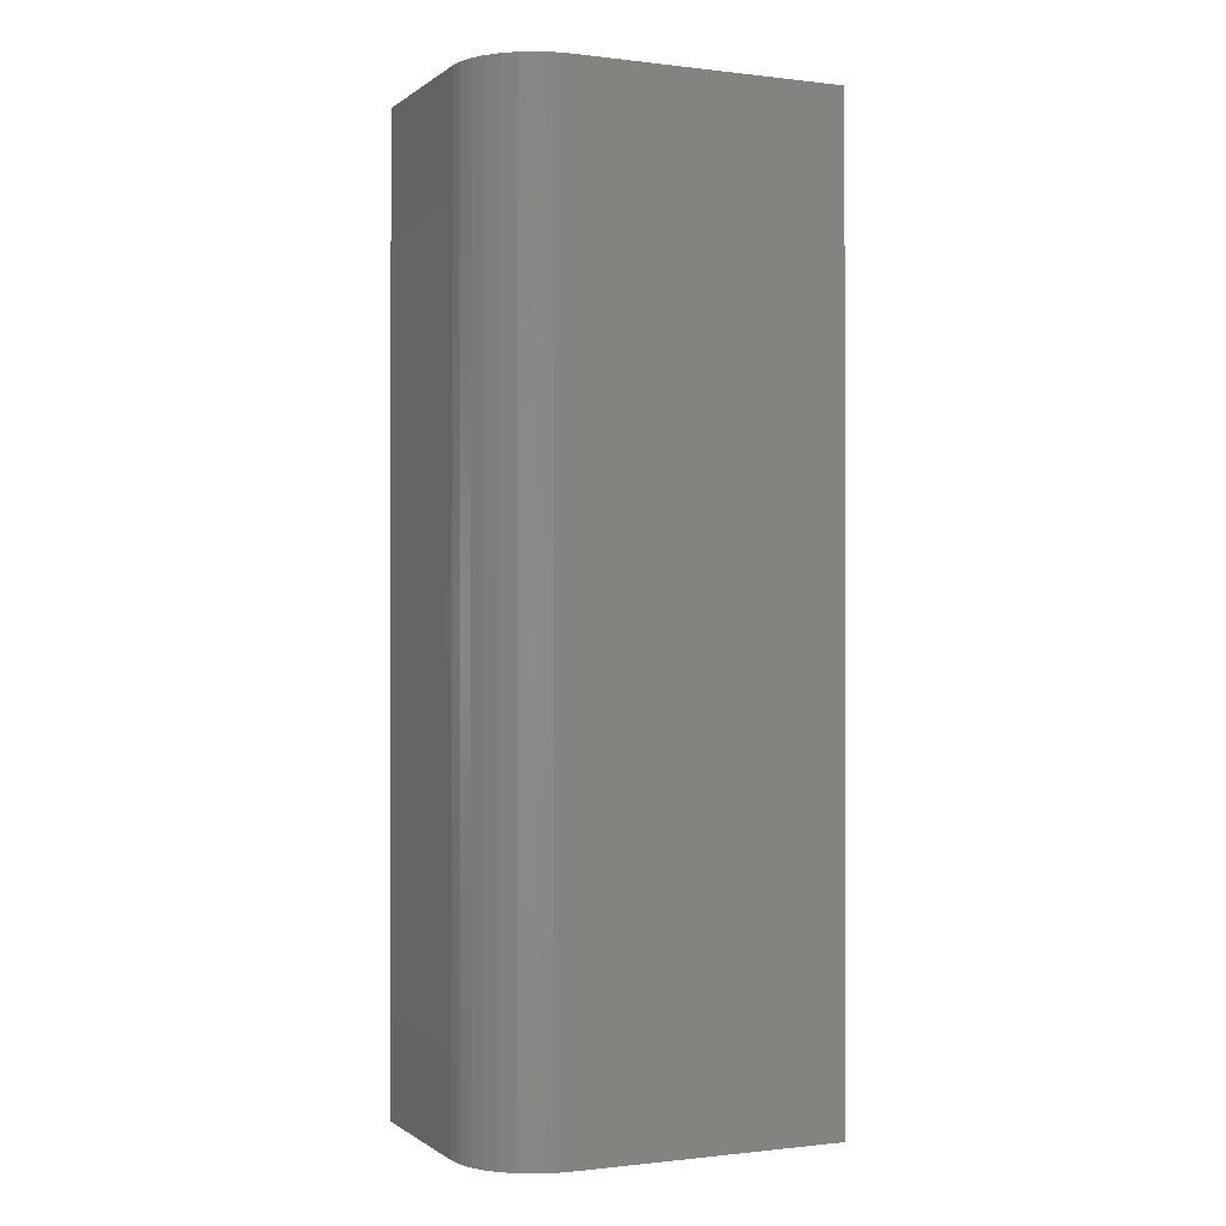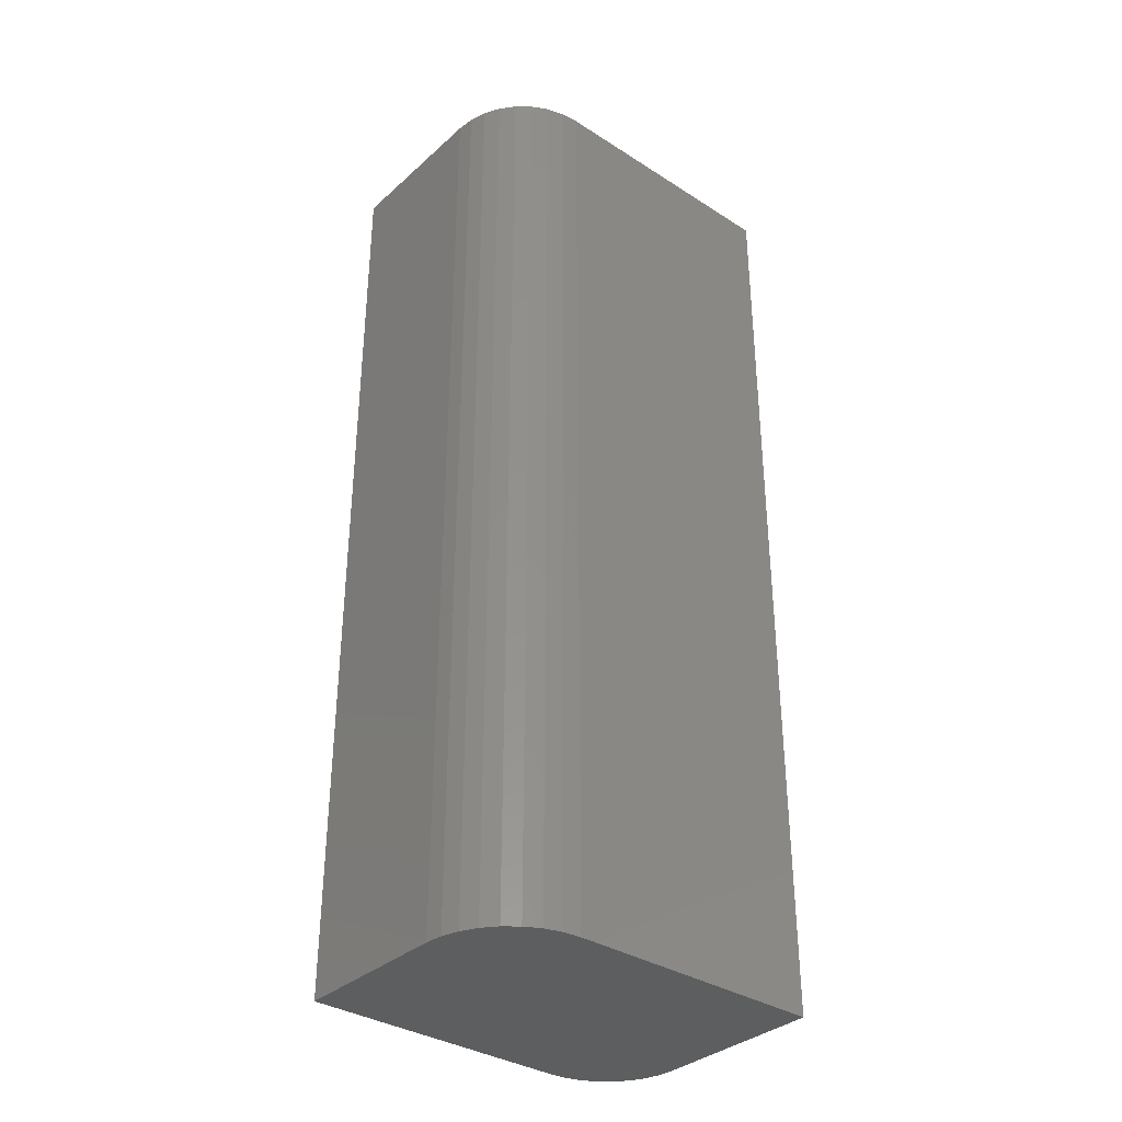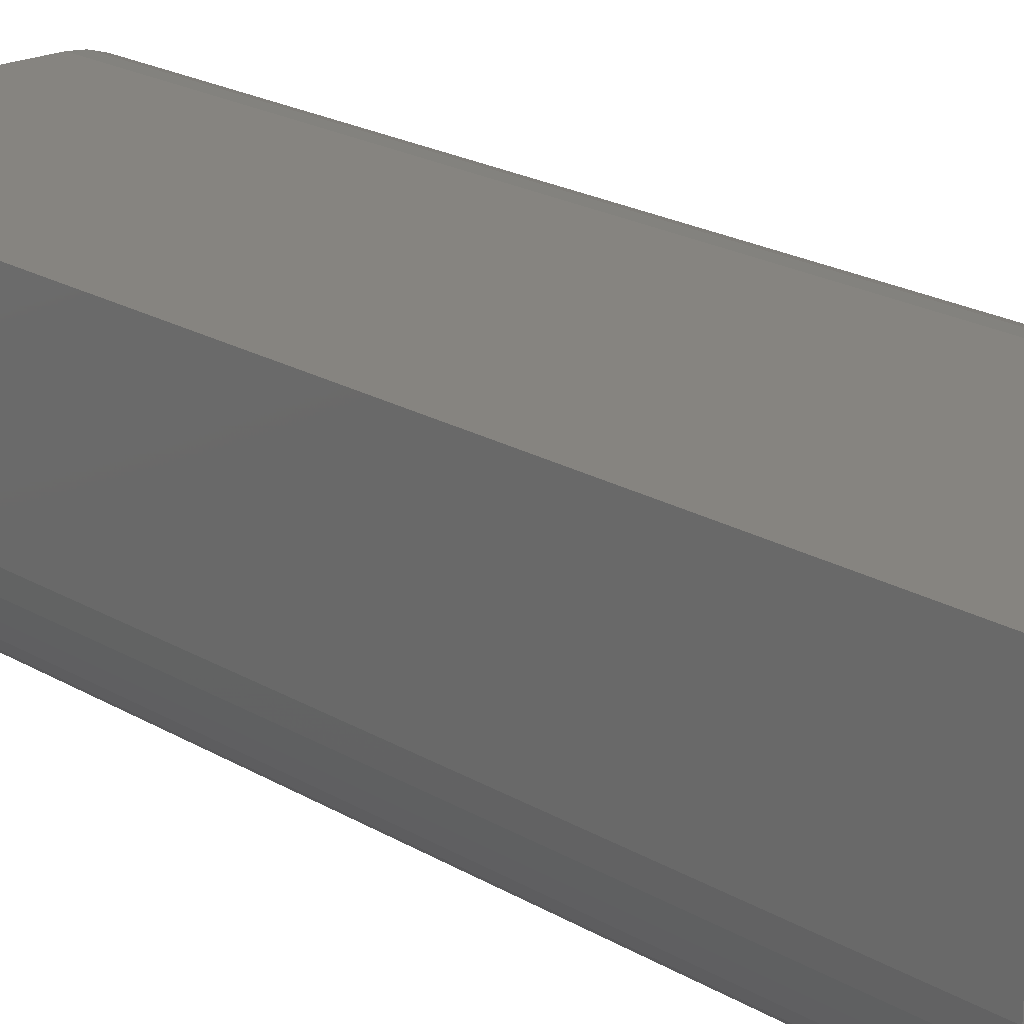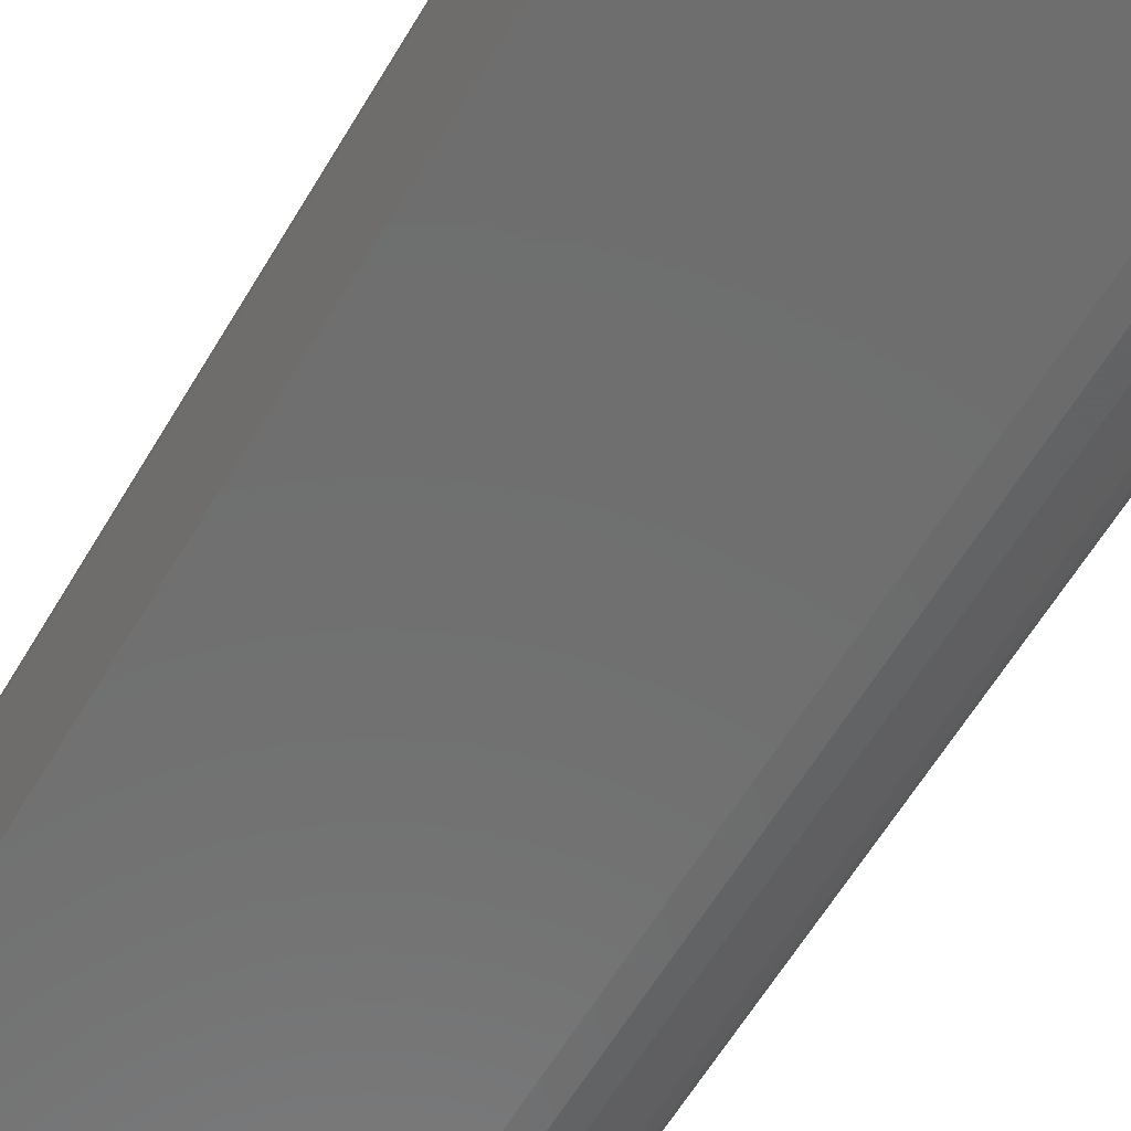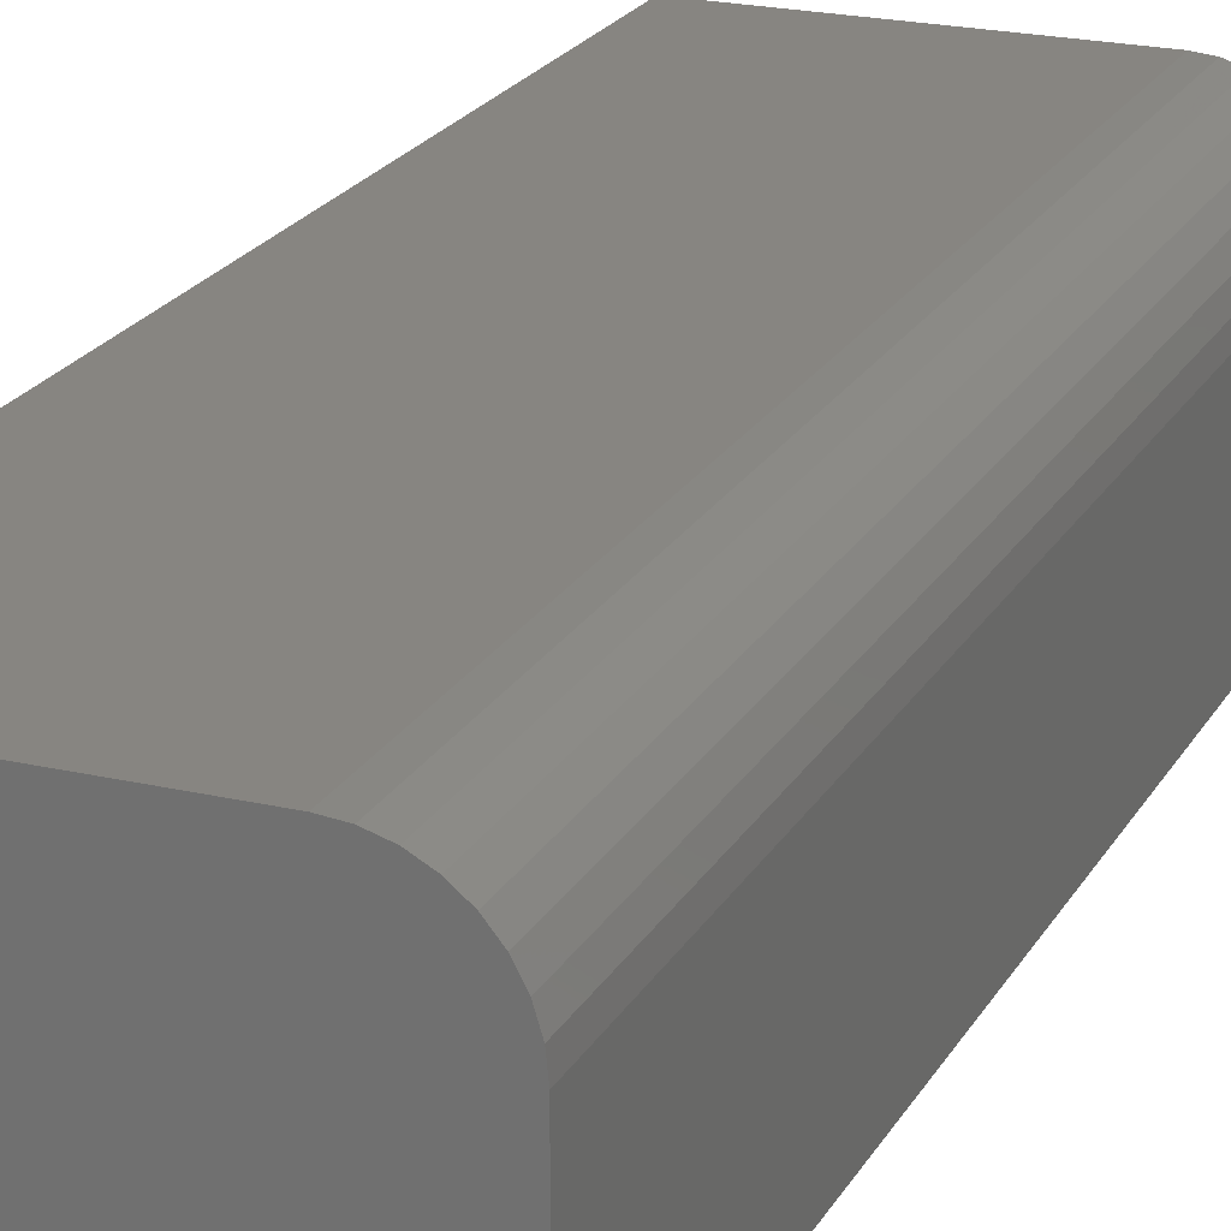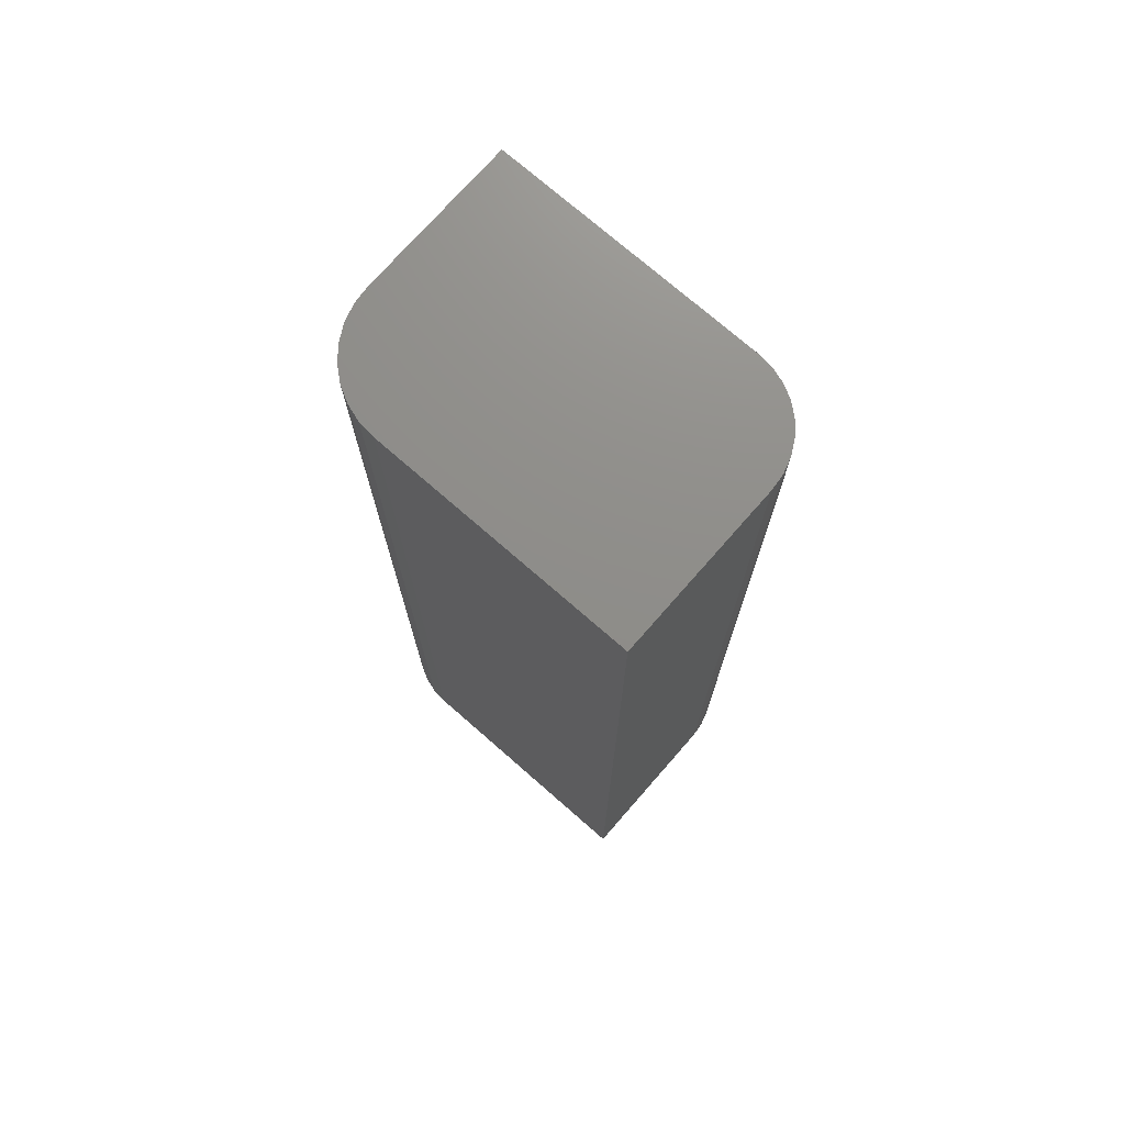
<metadata>
{"format":"stl","ext":"stl","renderer":"f3d","projection":"perspective","resolution":1024,"background":"white","views":[{"elev":-0.6,"azim":-24.1,"up":"+Y"},{"elev":-35.0,"azim":139.6,"up":"+Y"},{"elev":20.4,"azim":137.4,"up":"+Z"},{"elev":-60.3,"azim":-30.4,"up":"+Z"},{"elev":21.6,"azim":-157.7,"up":"+Z"},{"elev":73.8,"azim":-138.8,"up":"+Y"}]}
</metadata>
<code>
# stl→obj: 40 verts, 76 faces
v 6.75e-17 -0.75 0.1957
v -0.2109 -0.75 0.1957
v -0.2231 -0.75 0.1945
v -0.07031 -0.75 -1.244e-17
v -0.0566 -0.75 0.001351
v -0.2734 -0.75 0
v -0.2734 -0.75 0.1332
v -0.04341 -0.75 0.005352
v -0.03125 -0.75 0.01185
v -0.02059 -0.75 0.02059
v -0.01185 -0.75 0.03125
v -0.005352 -0.75 0.04341
v -0.001351 -0.75 0.0566
v 5.982e-17 -0.75 0.07031
v -0.2349 -0.75 0.191
v -0.2457 -0.75 0.1852
v -0.2551 -0.75 0.1774
v -0.2629 -0.75 0.1679
v -0.2687 -0.75 0.1571
v -0.2722 -0.75 0.1454
v -0.2231 2.793e-18 0.1945
v -0.2109 3.469e-18 0.1957
v 1.198e-17 1.518e-17 0.1957
v -0.2734 0 0
v -0.0566 1.204e-17 0.001351
v -0.07031 1.128e-17 -1.244e-17
v -0.2734 4.528e-34 0.1332
v 4.305e-18 1.518e-17 0.07031
v -0.001351 1.51e-17 0.0566
v -0.005352 1.488e-17 0.04341
v -0.01185 1.452e-17 0.03125
v -0.02059 1.404e-17 0.02059
v -0.03125 1.344e-17 0.01185
v -0.04341 1.277e-17 0.005352
v -0.2722 6.666e-20 0.1454
v -0.2687 2.641e-19 0.1571
v -0.2629 5.847e-19 0.1679
v -0.2551 1.016e-18 0.1774
v -0.2457 1.542e-18 0.1852
v -0.2349 2.142e-18 0.191
f 1 2 3
f 4 5 6
f 7 6 5
f 7 5 8
f 7 8 9
f 7 9 10
f 7 10 11
f 7 11 12
f 7 12 13
f 7 13 14
f 14 1 3
f 14 3 15
f 14 15 16
f 14 16 17
f 14 17 18
f 14 18 19
f 14 19 20
f 14 20 7
f 21 22 23
f 24 25 26
f 27 28 29
f 27 29 30
f 27 30 31
f 27 31 32
f 27 32 33
f 27 33 34
f 27 34 25
f 27 25 24
f 28 27 35
f 28 35 36
f 28 36 37
f 28 37 38
f 28 38 39
f 28 39 40
f 28 40 21
f 28 21 23
f 27 24 7
f 7 24 6
f 23 22 1
f 1 22 2
f 27 7 35
f 35 7 20
f 35 20 36
f 36 20 19
f 36 19 37
f 37 19 18
f 37 18 38
f 38 18 17
f 38 17 39
f 39 17 16
f 39 16 40
f 40 16 15
f 40 15 21
f 21 15 3
f 21 3 22
f 22 3 2
f 28 23 14
f 14 23 1
f 24 26 6
f 6 26 4
f 28 14 29
f 29 14 13
f 29 13 30
f 30 13 12
f 30 12 31
f 31 12 11
f 31 11 32
f 32 11 10
f 32 10 33
f 33 10 9
f 33 9 34
f 34 9 8
f 34 8 25
f 25 8 5
f 25 5 26
f 26 5 4

</code>
